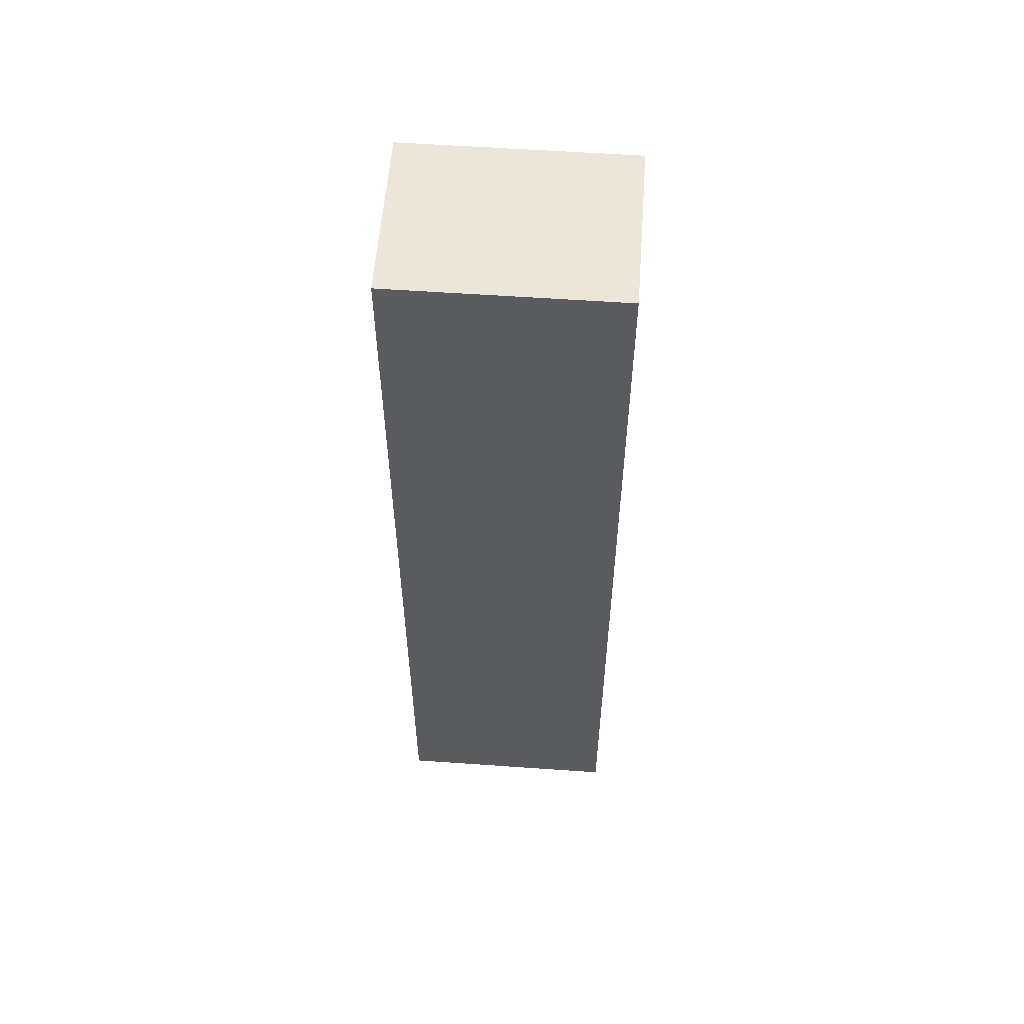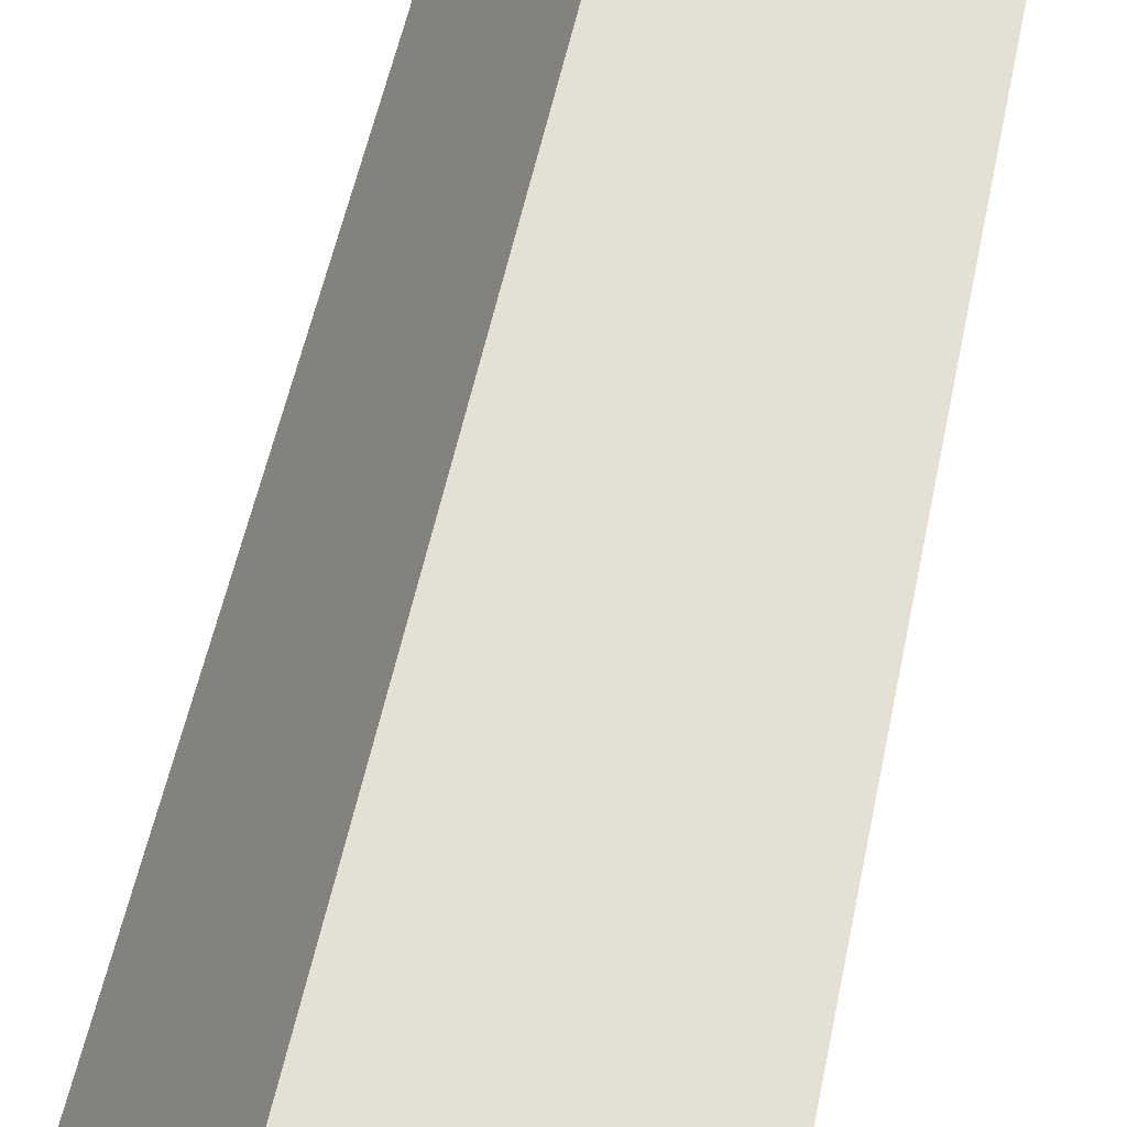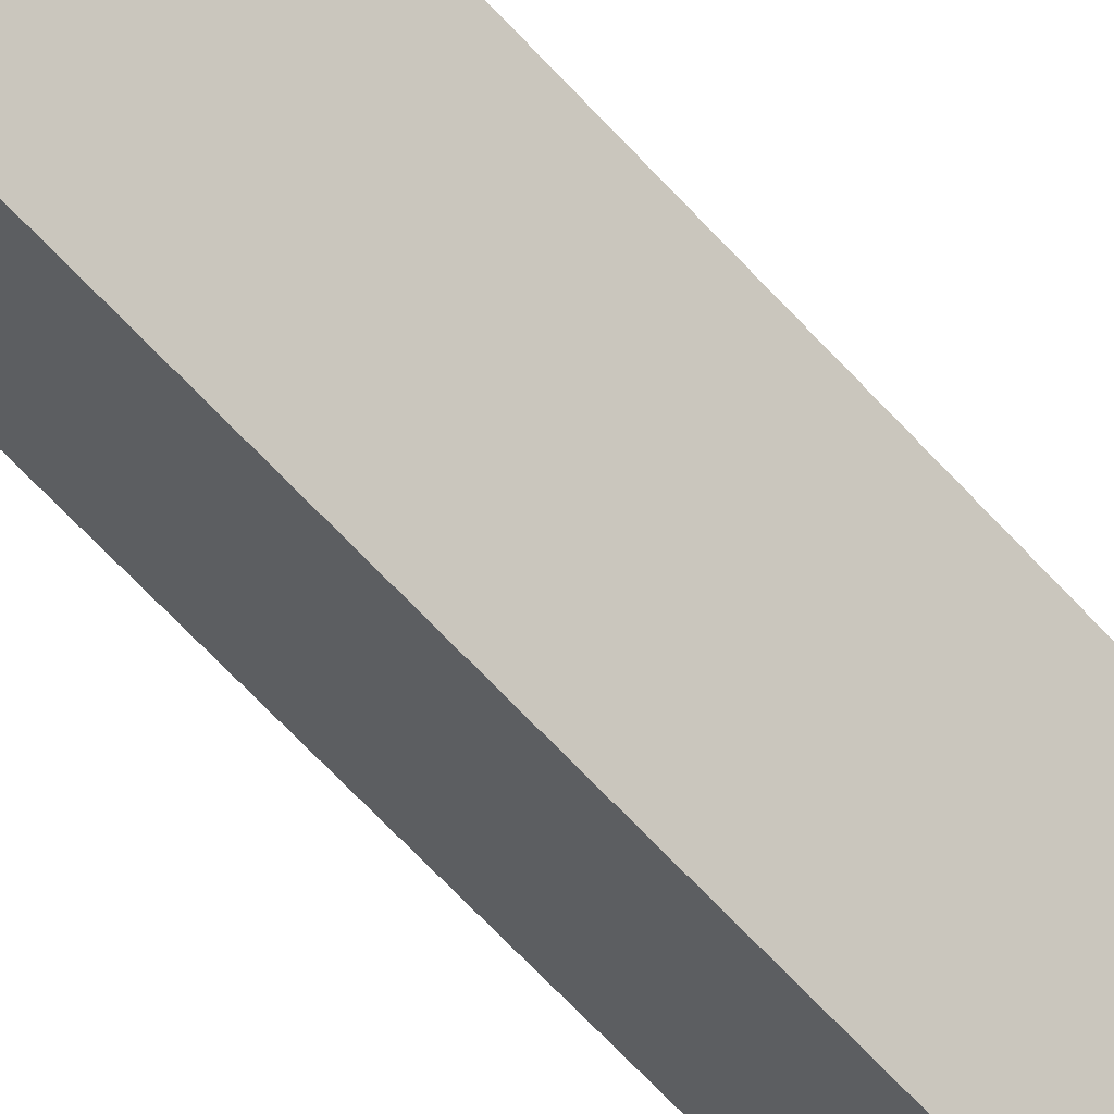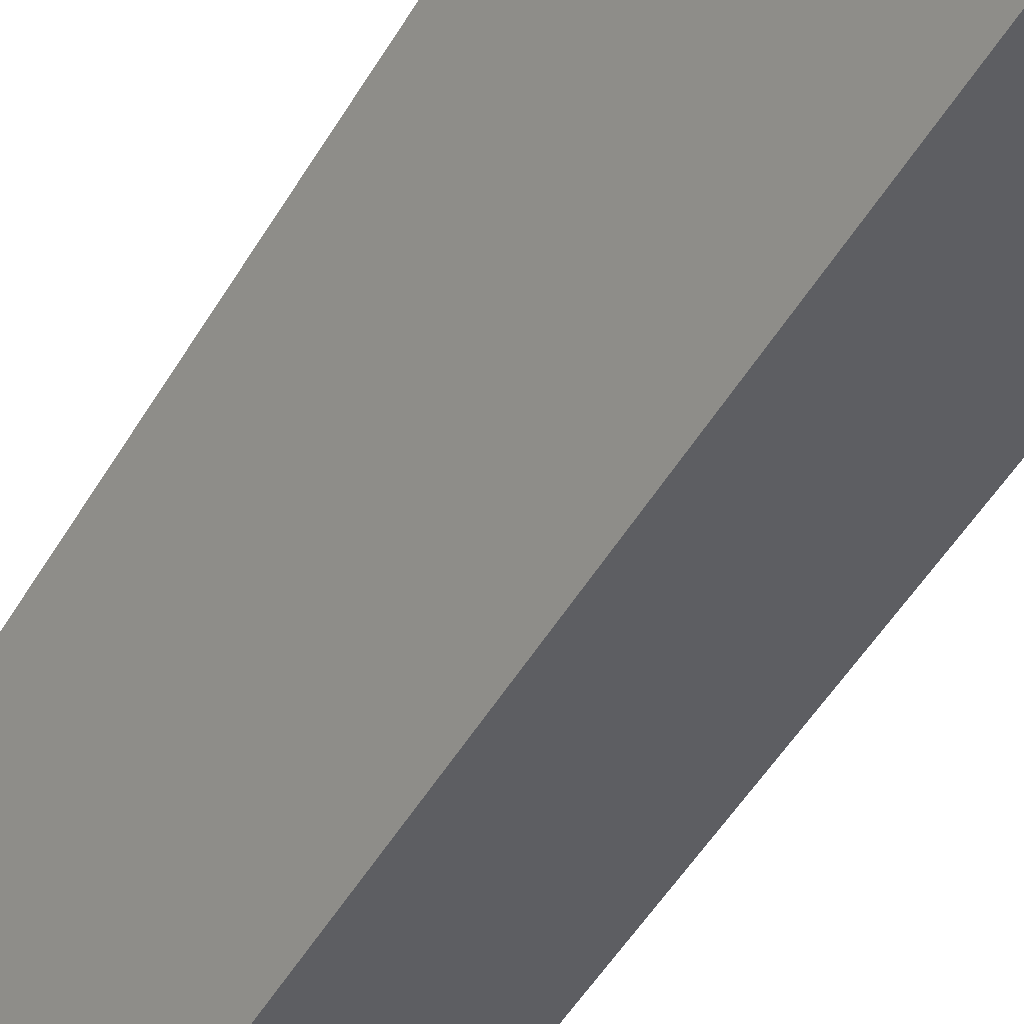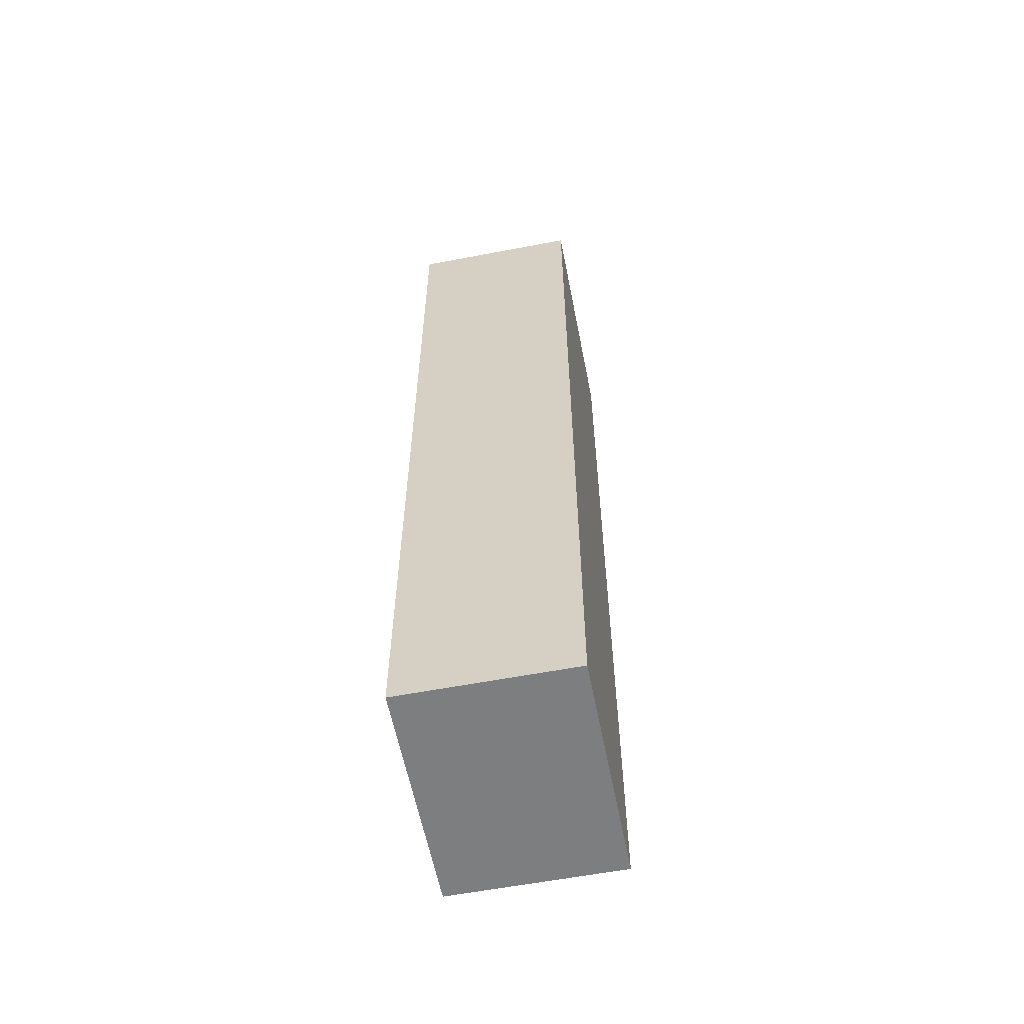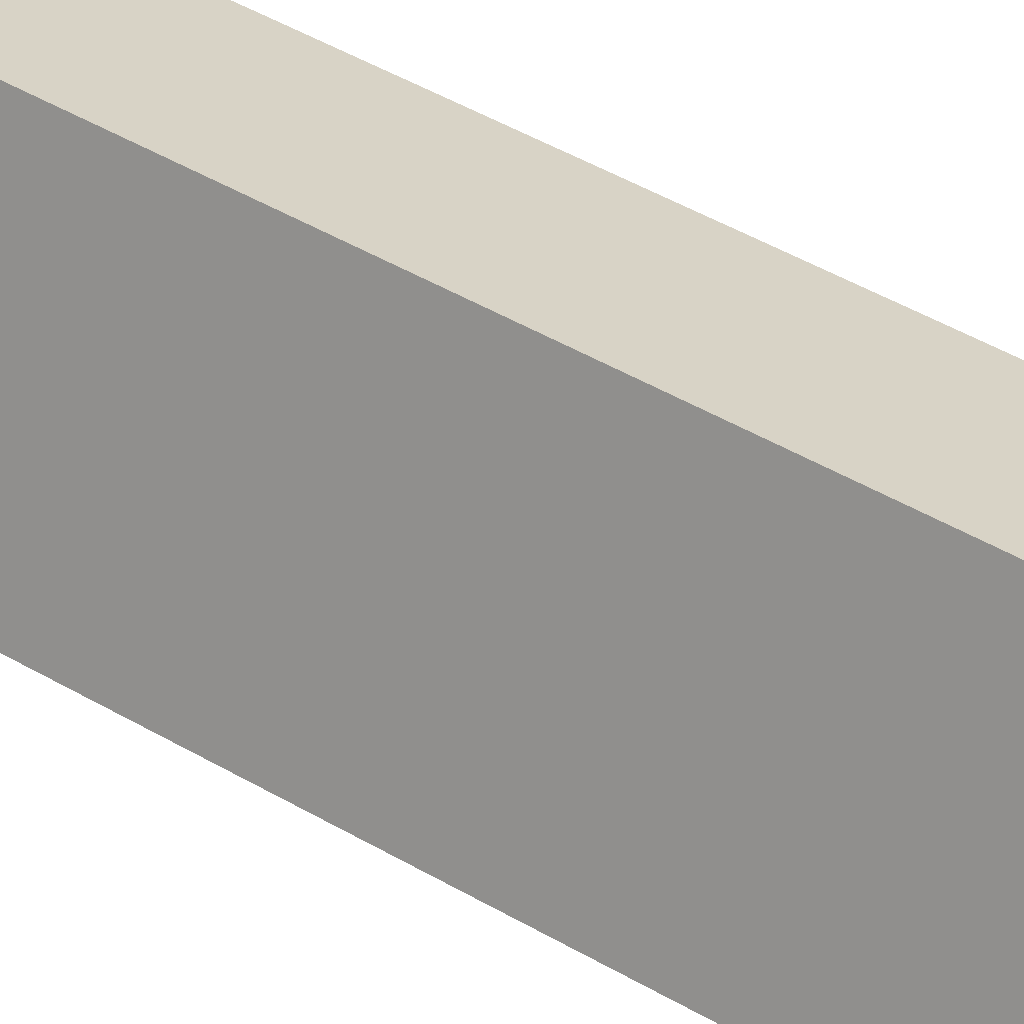
<metadata>
{"format":"obj","ext":"obj","renderer":"f3d","projection":"perspective","resolution":1024,"background":"white","views":[{"elev":56.8,"azim":-56.5,"up":"+Y"},{"elev":45.1,"azim":10.2,"up":"+Z"},{"elev":-74.6,"azim":-135.9,"up":"+Z"},{"elev":-49.2,"azim":150.8,"up":"+Z"},{"elev":-59.3,"azim":-139.6,"up":"+Y"},{"elev":51.1,"azim":-58.1,"up":"+Z"}]}
</metadata>
<code>
v  1.196 10.01 2.131
v  1.613 10.01 -0.905
v  0 10.01 6.128e-16
v  2.809 10.01 1.226
v  0 0 0
v  1.196 -1.305e-16 2.131
v  2.809 -7.507e-17 1.226
v  1.613 5.542e-17 -0.905
g defaultobject
f 1 2 3
f 2 1 4
f 5 1 3
f 1 5 6
f 6 4 1
f 4 6 7
f 7 2 4
f 2 7 8
f 8 3 2
f 3 8 5
f 8 6 5
f 6 8 7

</code>
